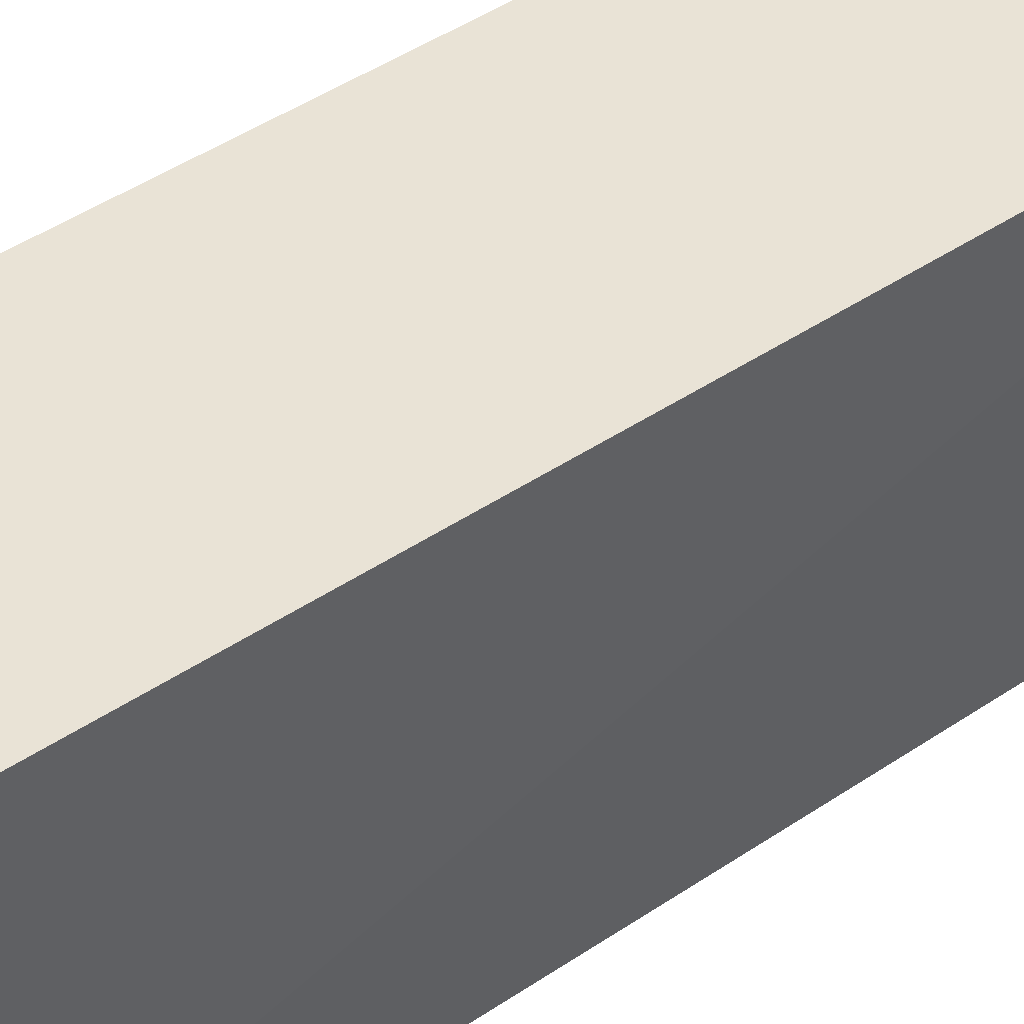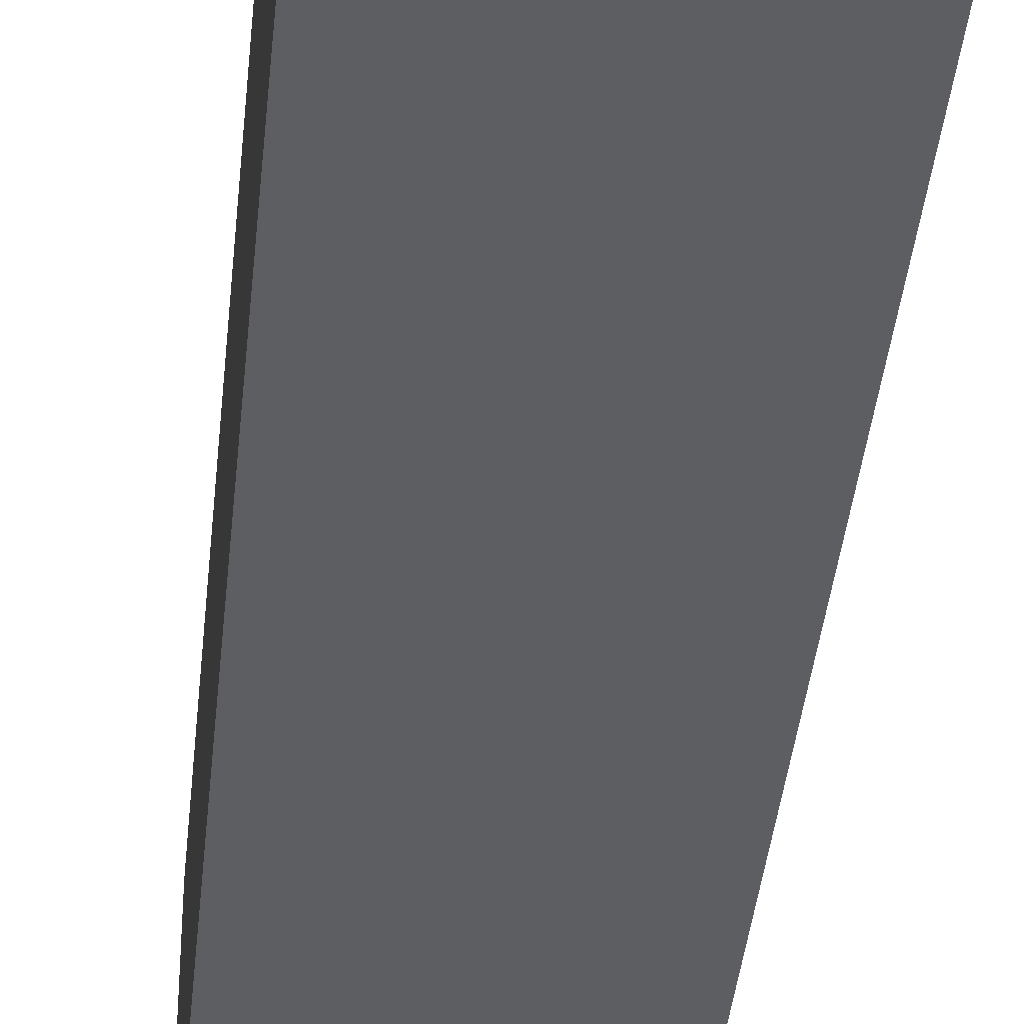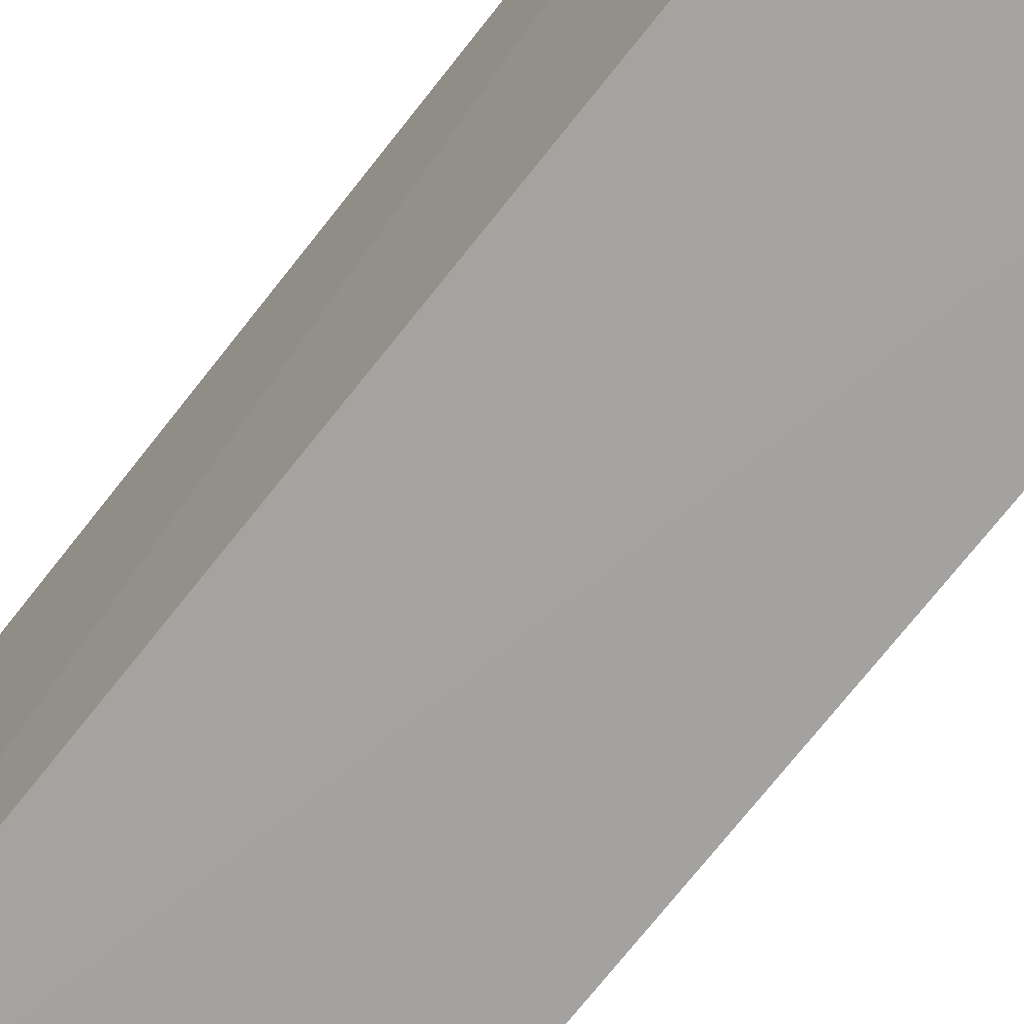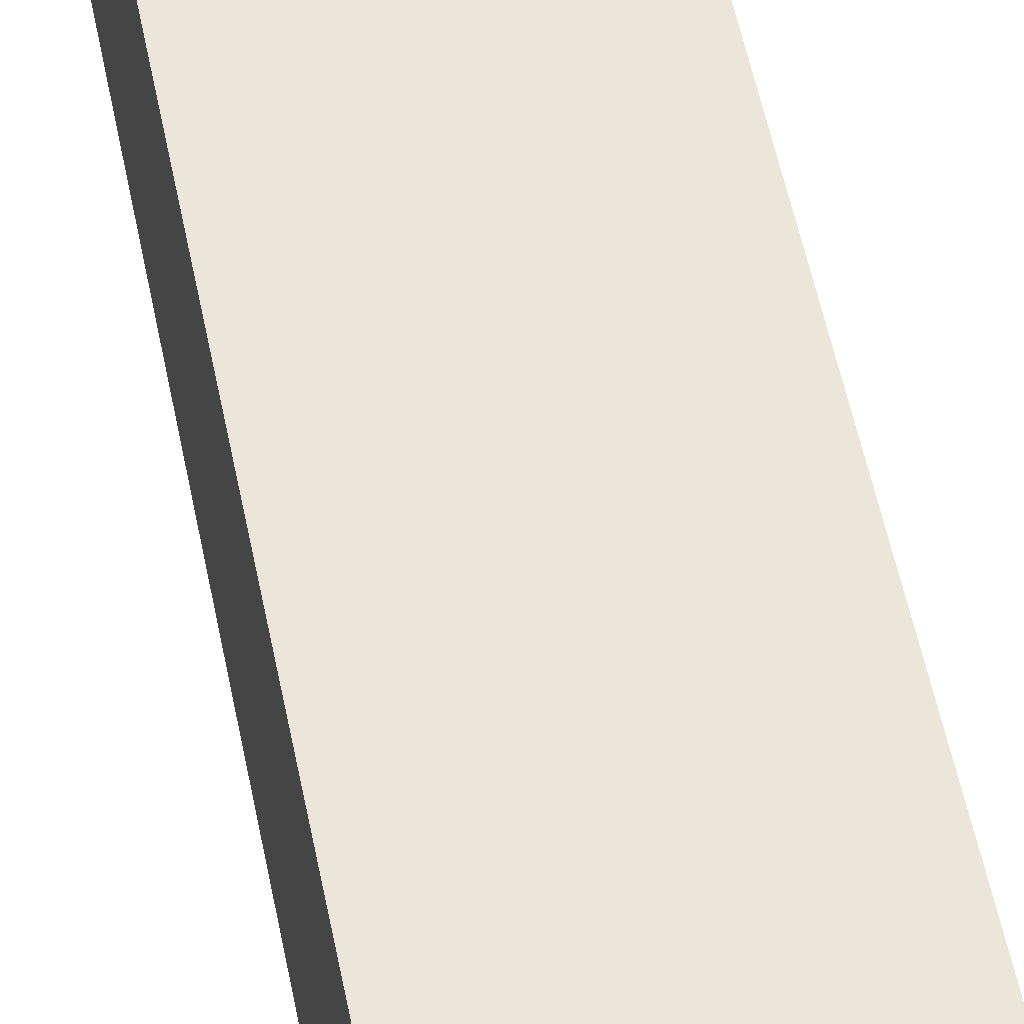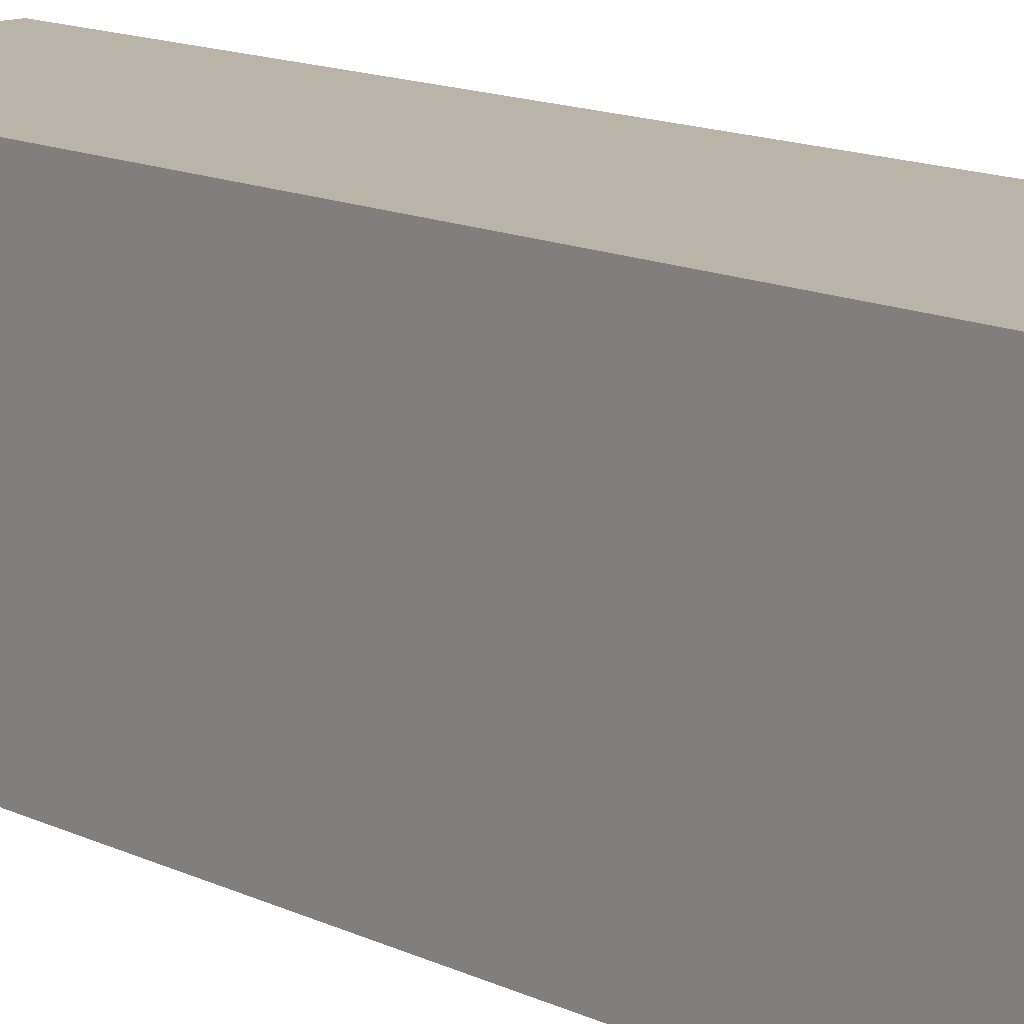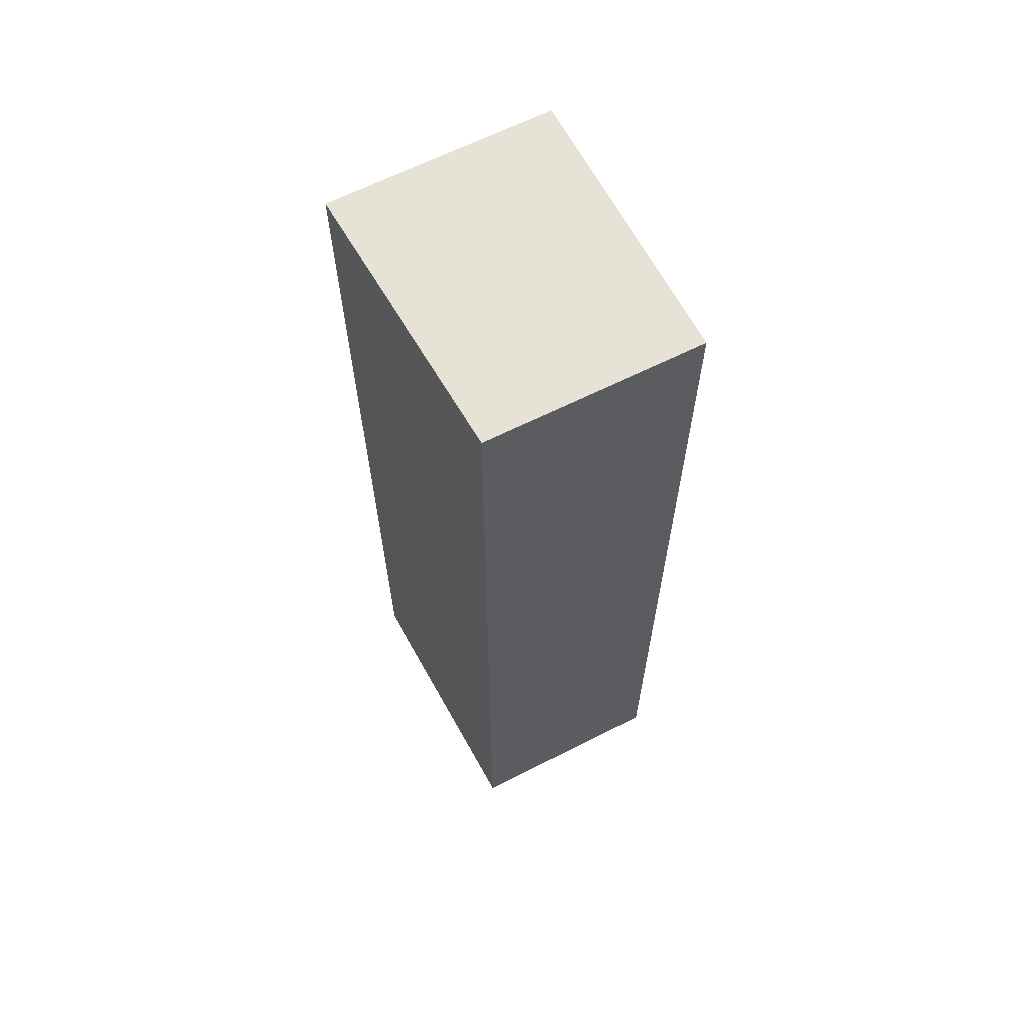
<metadata>
{"format":"obj","ext":"obj","renderer":"f3d","projection":"perspective","resolution":1024,"background":"white","views":[{"elev":42.3,"azim":50.4,"up":"+Z"},{"elev":-38.6,"azim":-5.5,"up":"+Z"},{"elev":-72.5,"azim":141.7,"up":"+Z"},{"elev":55.4,"azim":-11.5,"up":"+Z"},{"elev":12.9,"azim":-41.6,"up":"+Z"},{"elev":63.8,"azim":152.5,"up":"+Y"}]}
</metadata>
<code>
v 0.01238 0.02617 0.03048
v 0.01214 -0.02081 0.03048
v 0.01175 -0.02082 0.01661
v 0.001101 0.02615 0.01653
v 0.001101 0.02615 0.03046
v 0.01173 0.02618 0.01662
v 0.001101 -0.02083 0.03046
v 0.001101 -0.02083 0.01653
f 1 2 3
f 6 1 3
f 6 3 4
f 6 5 1
f 6 4 5
f 7 3 2
f 7 2 1
f 7 1 5
f 7 5 4
f 8 7 4
f 8 4 3
f 8 3 7

</code>
